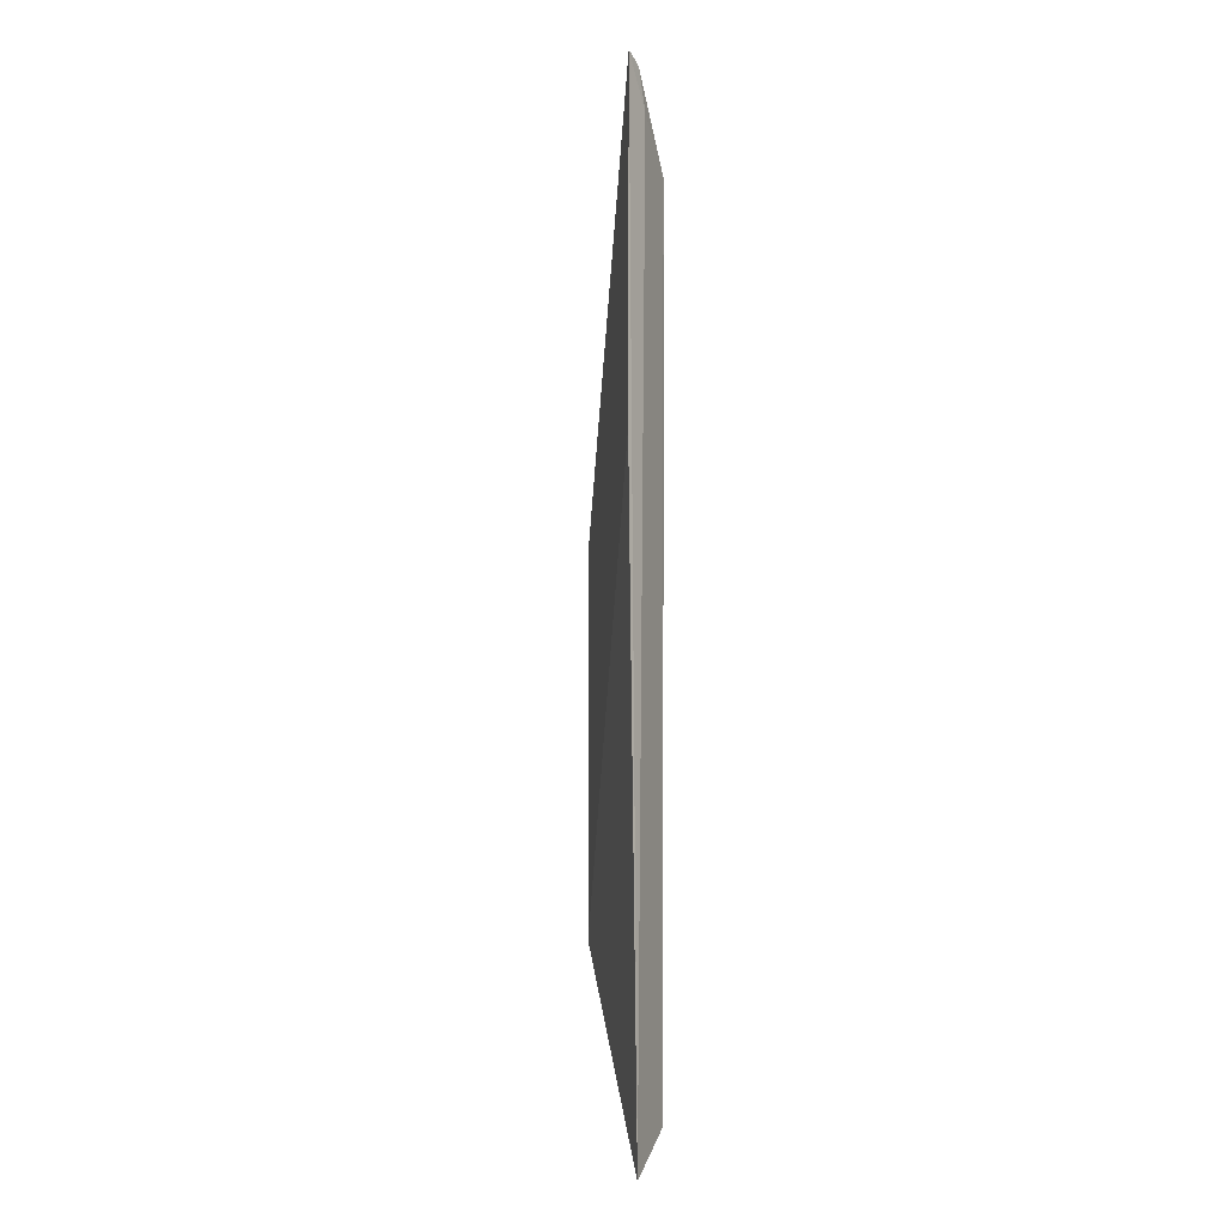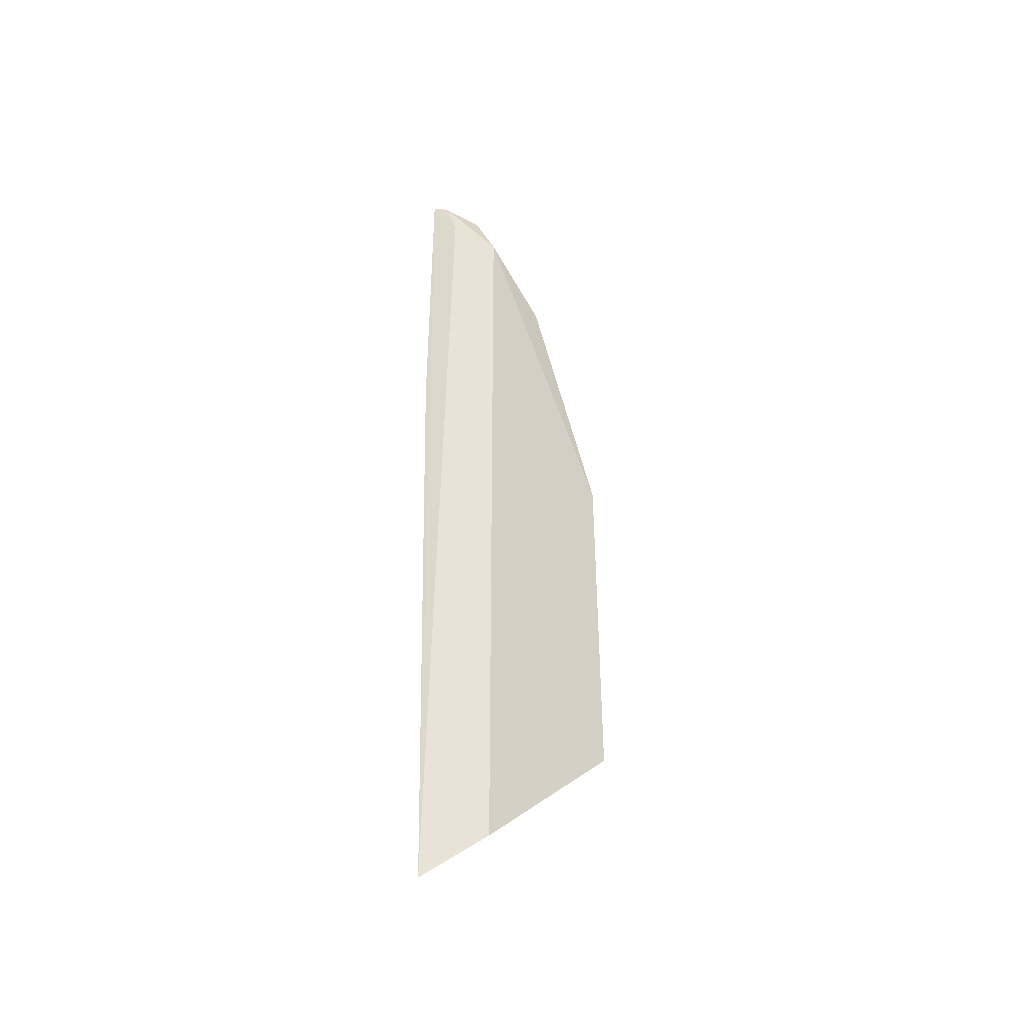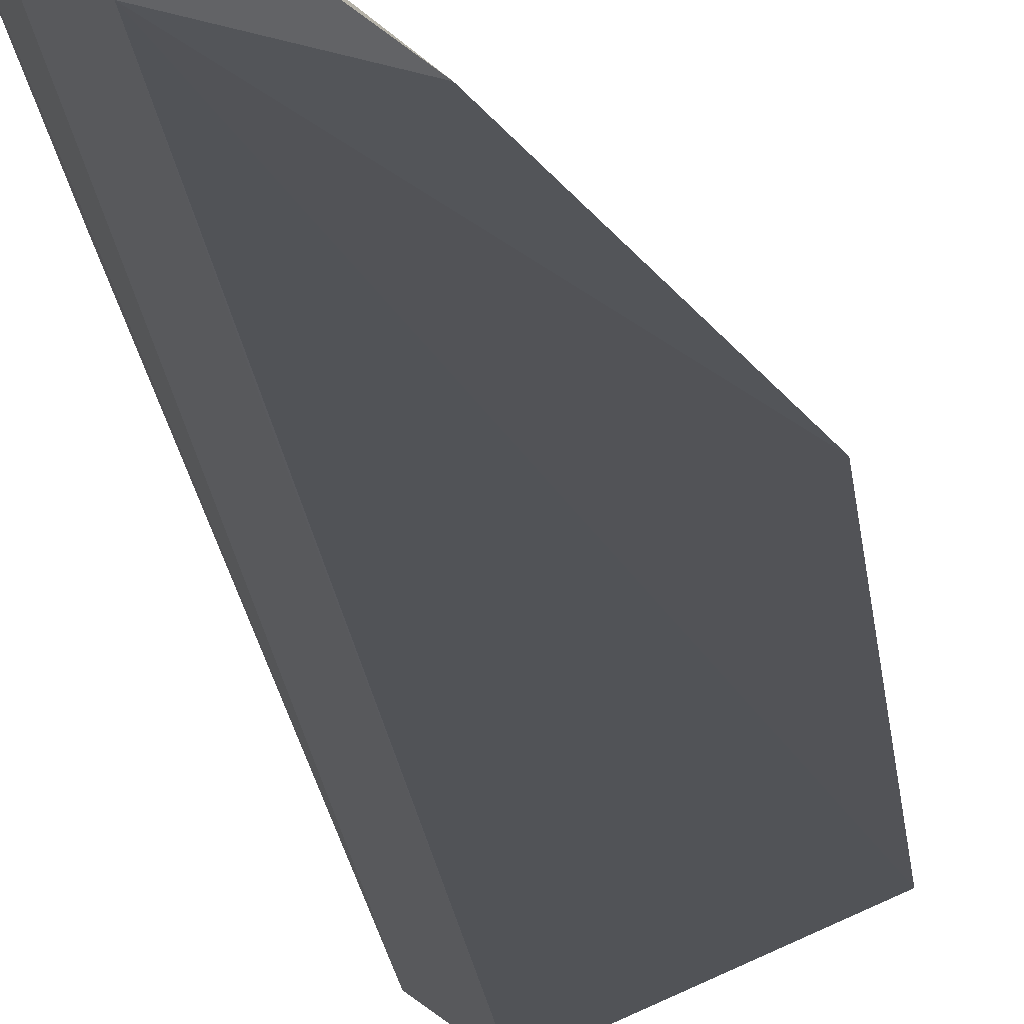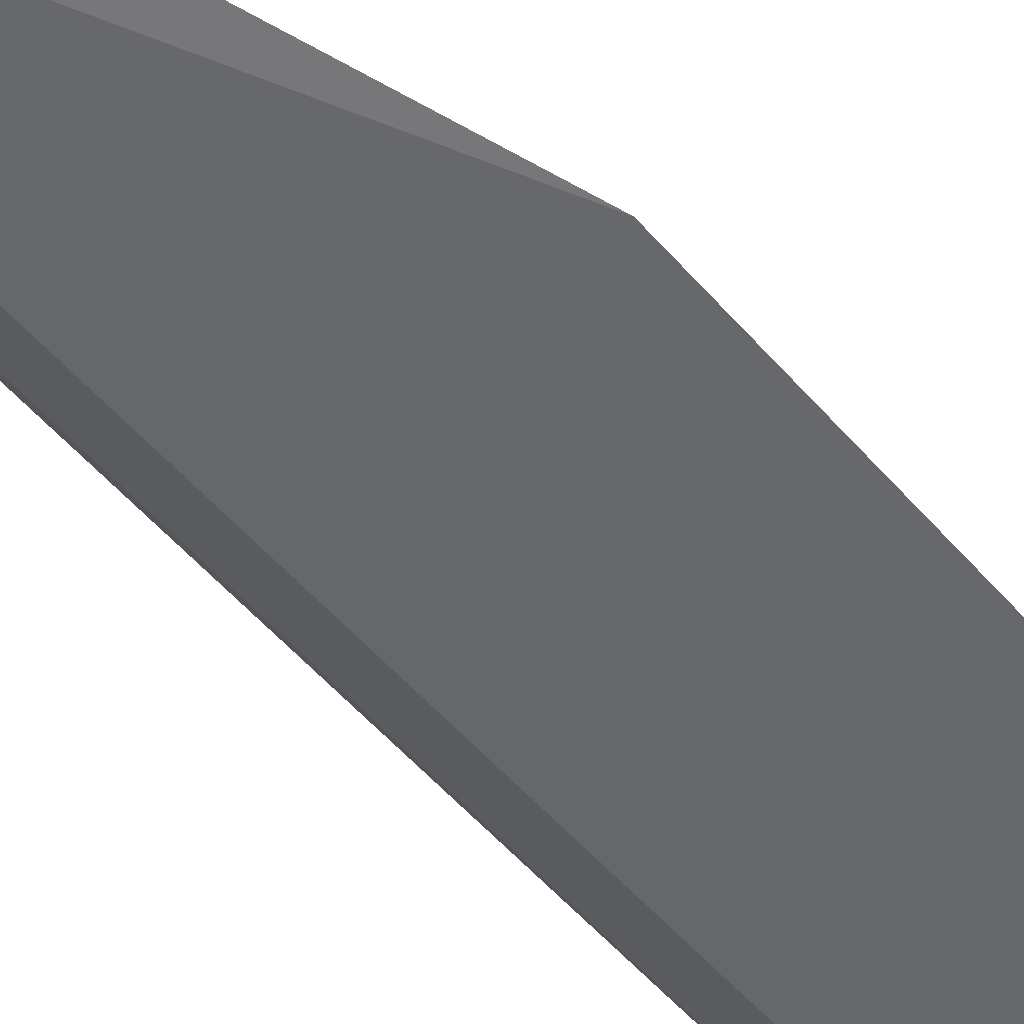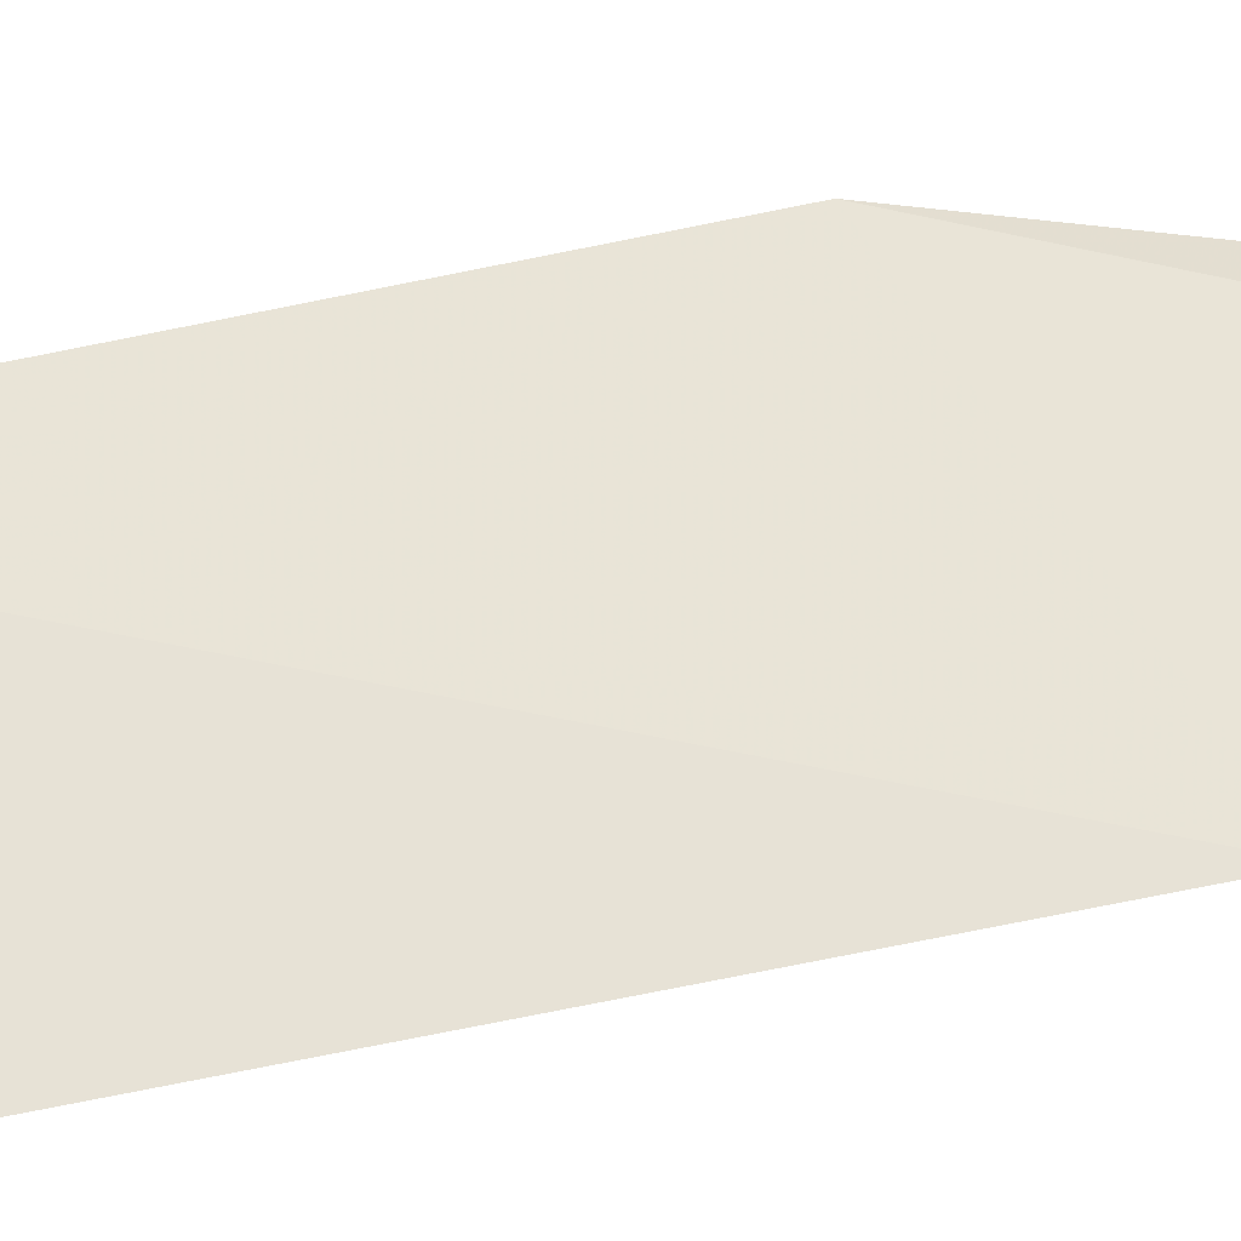
<metadata>
{"format":"obj","ext":"obj","renderer":"f3d","projection":"perspective","resolution":1024,"background":"white","views":[{"elev":-8.2,"azim":67.0,"up":"+Y"},{"elev":-44.3,"azim":140.7,"up":"+Y"},{"elev":-22.3,"azim":-173.9,"up":"+Z"},{"elev":-49.9,"azim":-141.8,"up":"+Z"},{"elev":71.9,"azim":78.2,"up":"+Z"}]}
</metadata>
<code>
v 0.9694 0.2413 -0.01068
v 0.9687 0.1752 -0.01144
v 0.9683 0.2379 -0.01225
v 0.966 0.2349 -0.01448
v 0.9556 0.2133 -0.01382
v 0.966 0.2182 -0.0144
v 0.9687 0.2404 -0.01173
v 0.9694 0.2181 -0.01064
v 0.9658 0.1778 -0.01437
v 0.9611 0.2303 -0.01394
v 0.9556 0.1884 -0.01382
v 0.9665 0.2392 -0.01283
v 0.9688 0.2407 -0.01158
f 1 2 3
f 6 3 2
f 6 4 3
f 7 3 4
f 8 2 1
f 8 1 5
f 9 4 6
f 9 6 2
f 10 5 1
f 10 4 5
f 11 8 5
f 11 2 8
f 11 9 2
f 11 5 4
f 11 4 9
f 12 10 1
f 12 7 4
f 12 4 10
f 13 12 1
f 13 7 12
f 13 1 3
f 13 3 7

</code>
